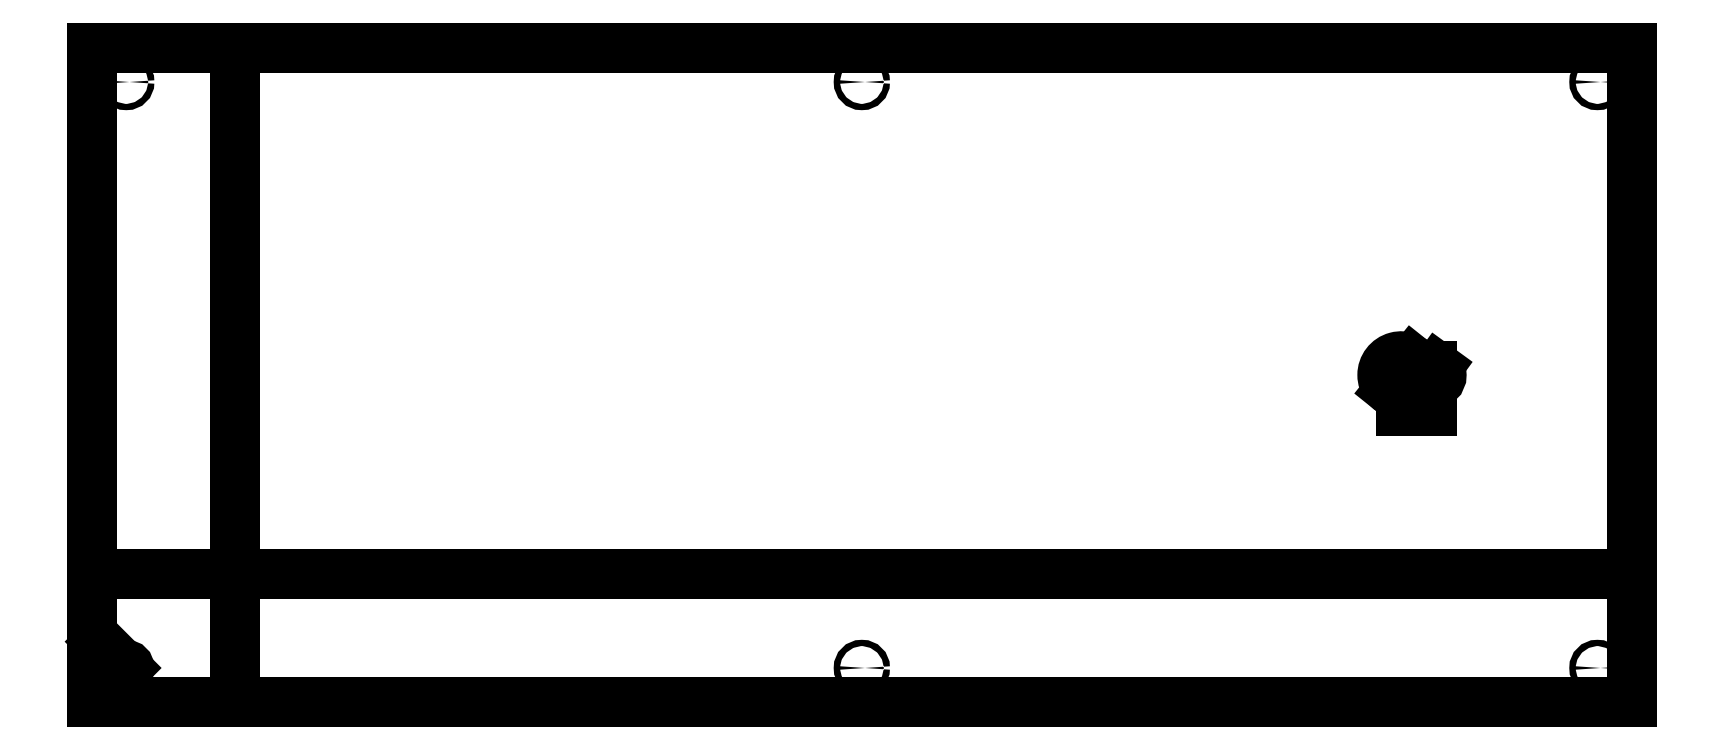
<metadata>
{"format":"dxf","ext":"dxf","renderer":"ezdxf+matplotlib","layout":"modelspace","background":"white","min_lineweight":24,"dpi":150}
</metadata>
<code>
0
SECTION
2
ENTITIES
0
LINE
8
0
10
7
20
0.09375
11
6.85
21
0.09375
0
LINE
8
0
10
7
20
-0.09375
11
6.85
21
-0.09375
0
ARC
8
0
10
6.688
20
0
40
0.1875
50
30
51
330
0
ARC
8
0
10
7
20
0
40
0.09375
50
270
51
90
0
DIMENSION
8
dimensions
2
*D1
10
6.945
20
-0.07582
30
0
11
6.955
21
0.03308
31
0
70
35
71
5
72
0
3
Standard
53
0
210
0
220
0
230
1
15
7.055
25
0.07582
35
0
40
0
0
DIMENSION
8
dimensions
2
*D2
10
6.57
20
-0.1464
30
0
11
6.644
21
0.03514
31
0
70
35
71
5
72
0
3
Standard
53
0
210
0
220
0
230
1
15
6.805
25
0.1464
35
0
40
0
0
DIMENSION
8
dimensions
2
*D3
10
7
20
-0.3281
30
0
11
6.844
21
-0.2719
31
0
70
32
71
5
72
0
3
Standard
53
0
210
0
220
0
230
1
13
6.688
23
0
33
0
14
7
24
0
34
0
0
LINE
8
0
10
-6.438
20
3.281
11
-6.438
21
-3.281
0
LINE
8
0
10
-6.438
20
-3.281
11
9
21
-3.281
0
LINE
8
0
10
9
20
-3.281
11
9
21
3.281
0
LINE
8
0
10
9
20
3.281
11
-6.438
21
3.281
0
CIRCLE
8
0
10
8.656
20
2.938
40
0.03125
0
CIRCLE
8
0
10
8.656
20
-2.938
40
0.03125
0
CIRCLE
8
0
10
-6.094
20
2.938
40
0.03125
0
CIRCLE
8
0
10
-6.094
20
-2.938
40
0.03125
0
DIMENSION
8
dimensions
2
*D4
10
-6.094
20
-2.938
30
0
11
-6.197
21
-2.755
31
0
70
36
71
5
3
Standard
53
0
210
0
220
0
230
1
15
-6.116
25
-2.915
35
0
40
0
0
CIRCLE
8
0
10
1.281
20
-2.938
40
0.03125
0
CIRCLE
8
0
10
1.281
20
2.938
40
0.03125
0
DIMENSION
8
dimensions
2
*D5
10
-5
20
-3.281
30
0
11
-5.056
21
6.889e-18
31
0
70
32
71
5
3
Standard
53
0
210
0
220
0
230
1
13
-5
23
3.281
33
0
14
-5
24
-3.281
34
0
50
90
0
DIMENSION
8
dimensions
2
*D6
10
9
20
-2
30
0
11
1.281
21
-1.944
31
0
70
32
71
5
3
Standard
53
0
210
0
220
0
230
1
13
-6.438
23
-2
33
0
14
9
24
-2
34
0
0
ENDSEC
0
EOF

</code>
